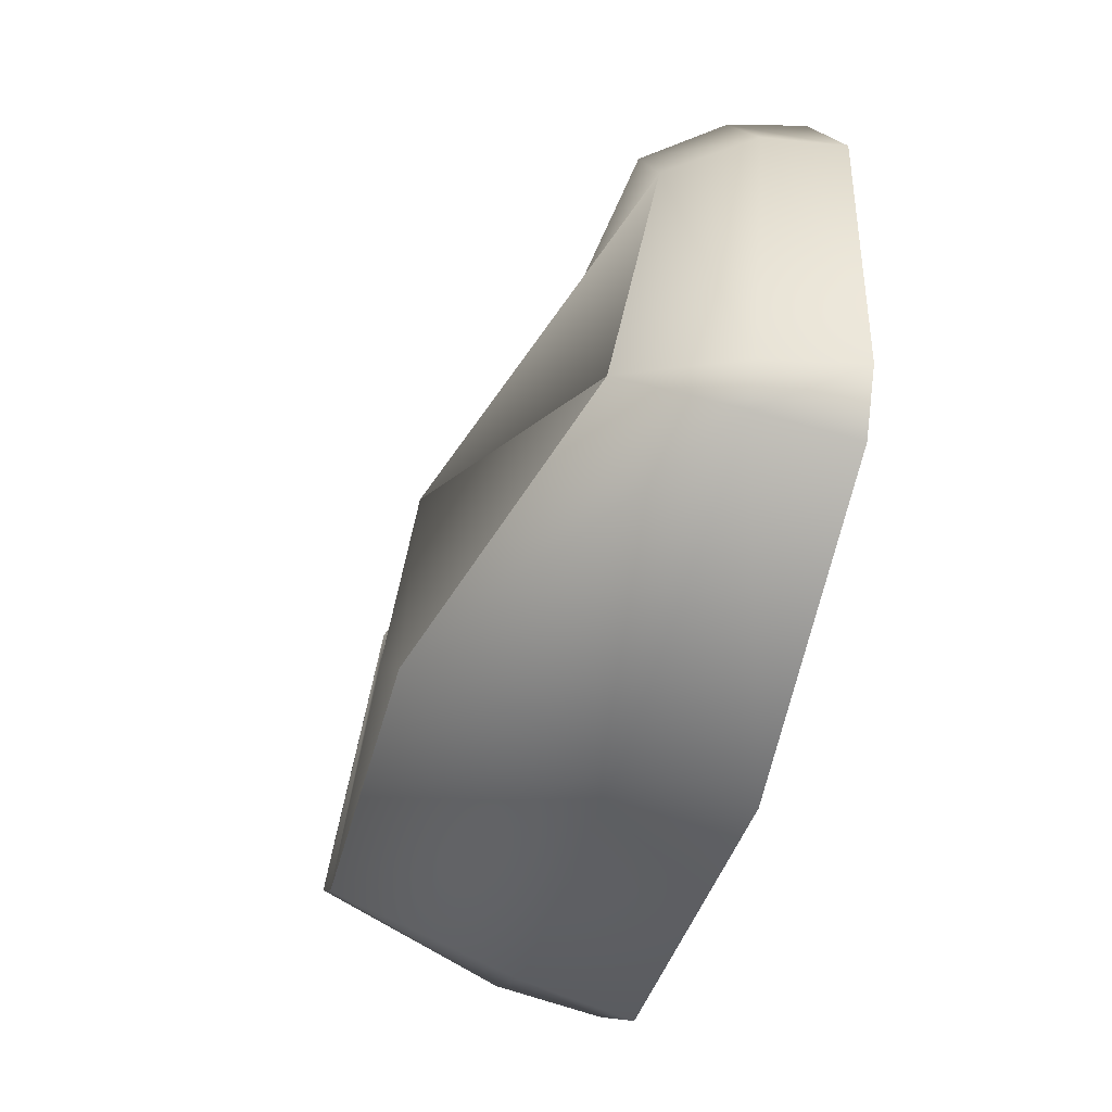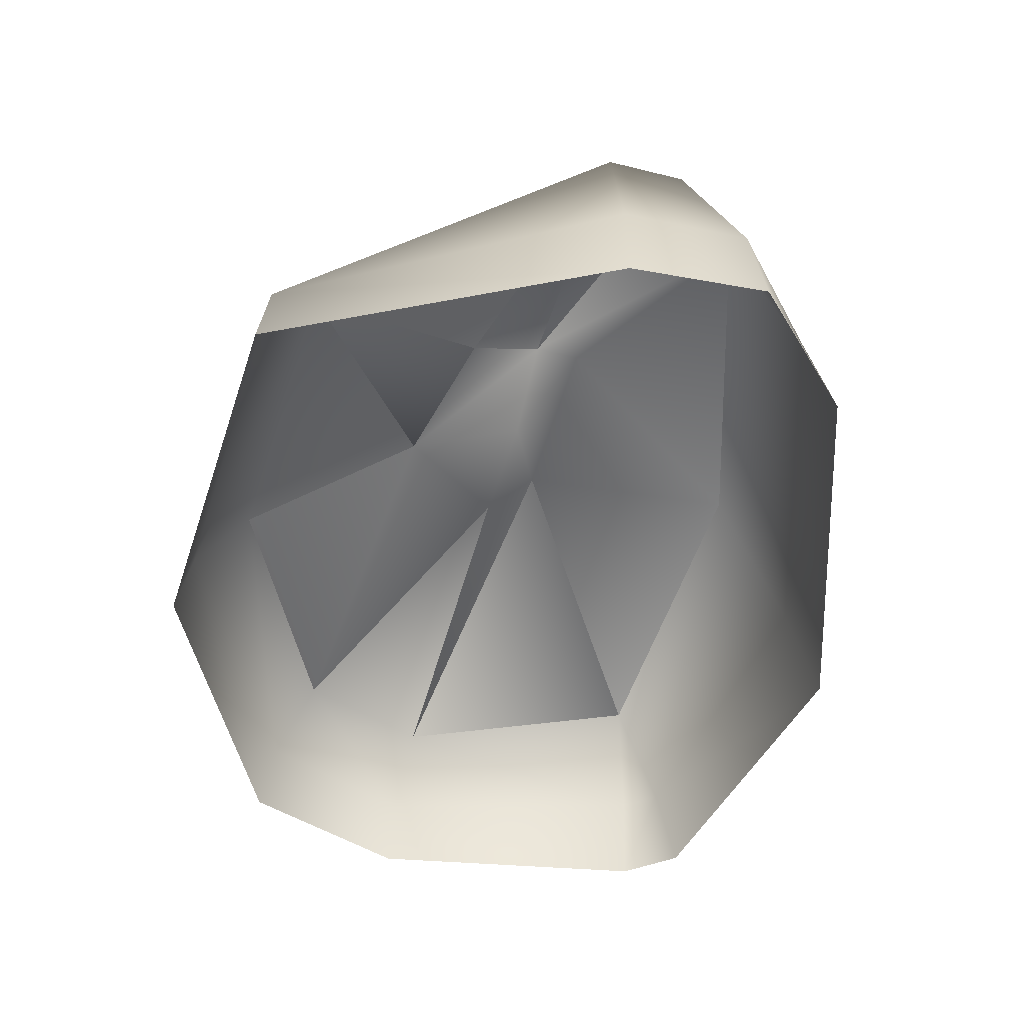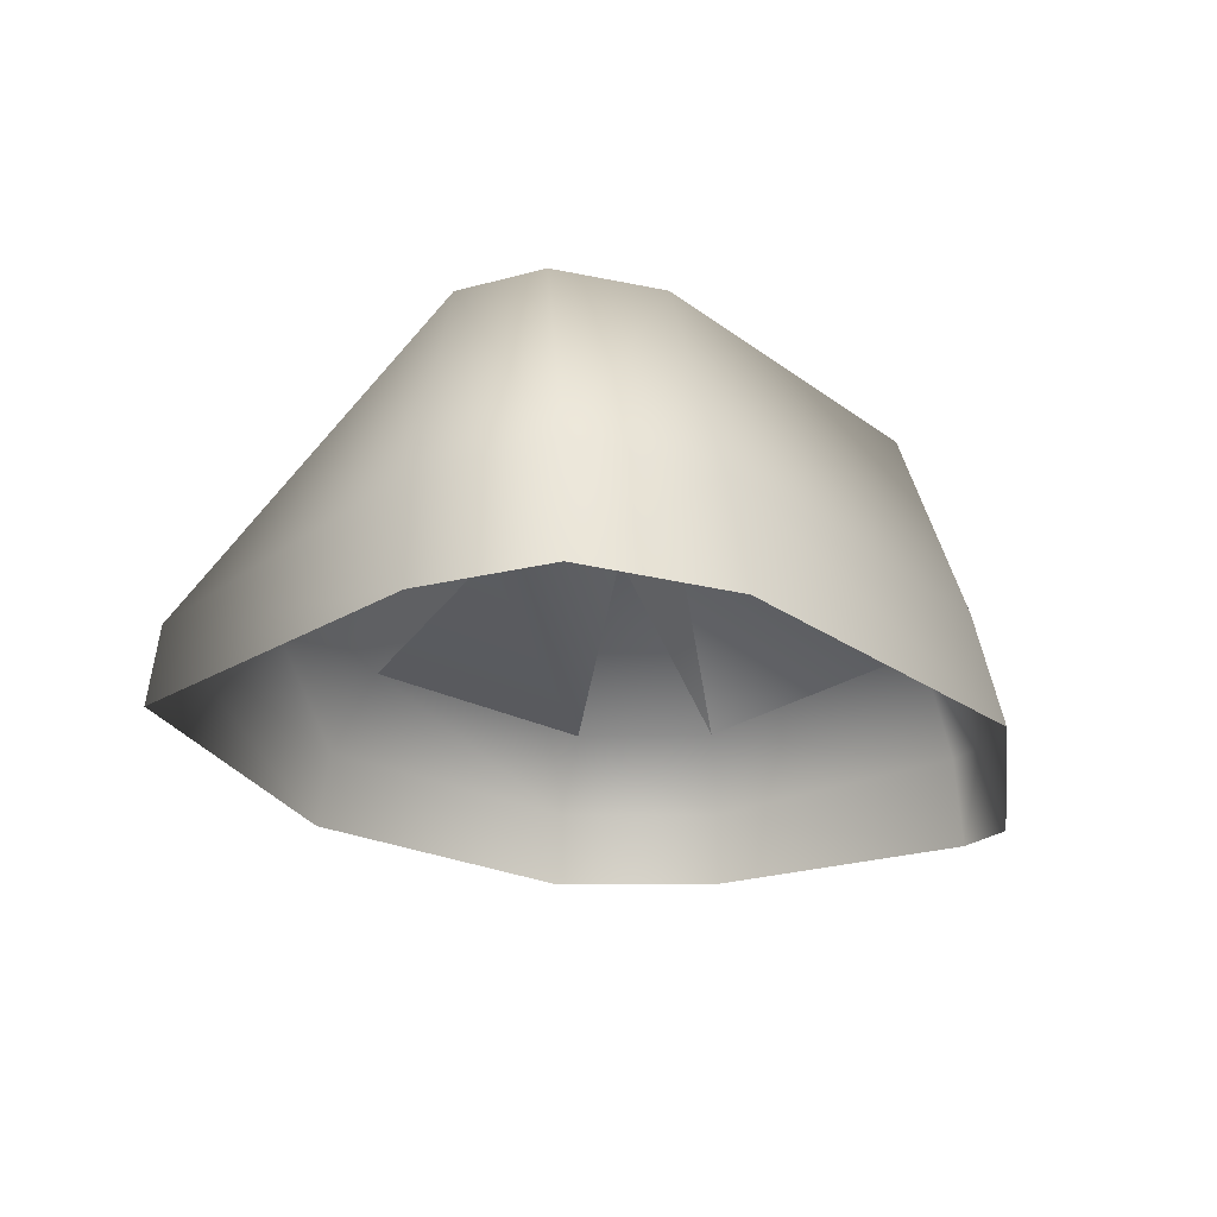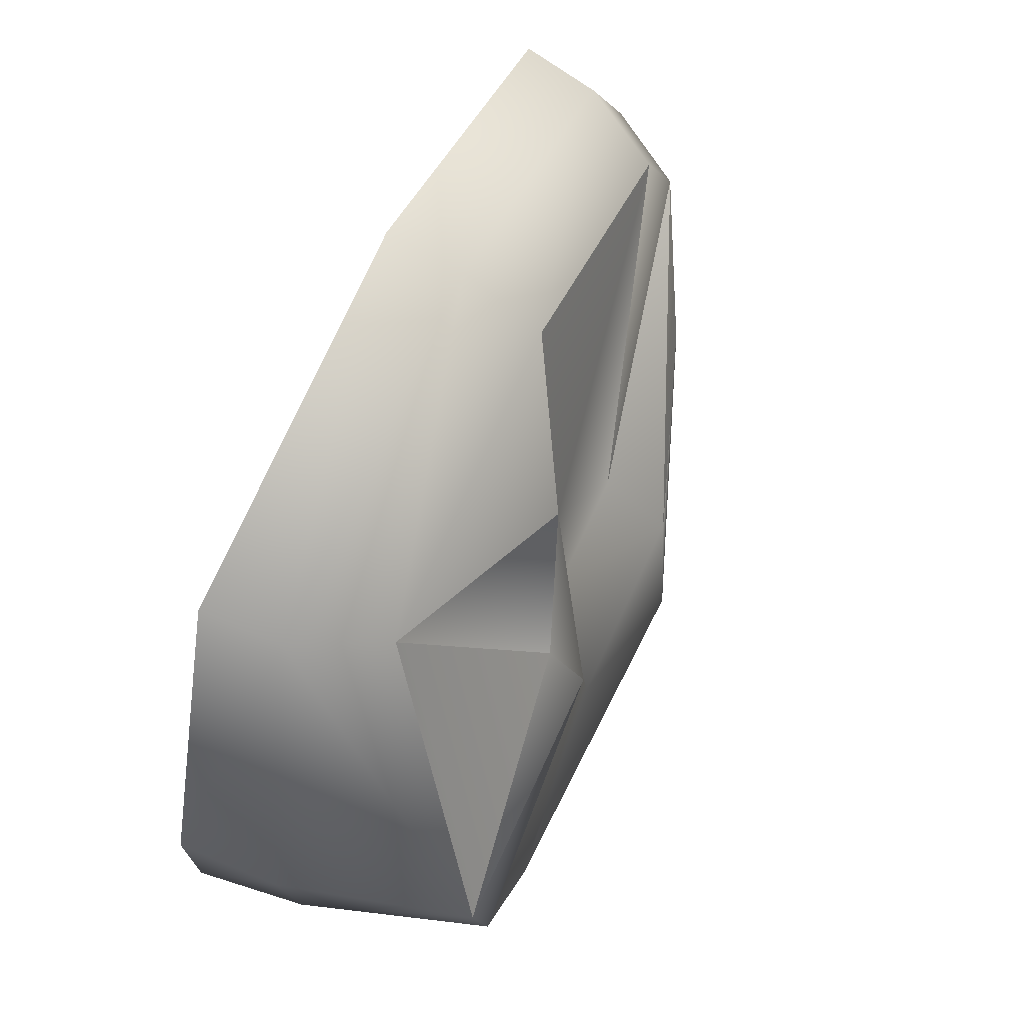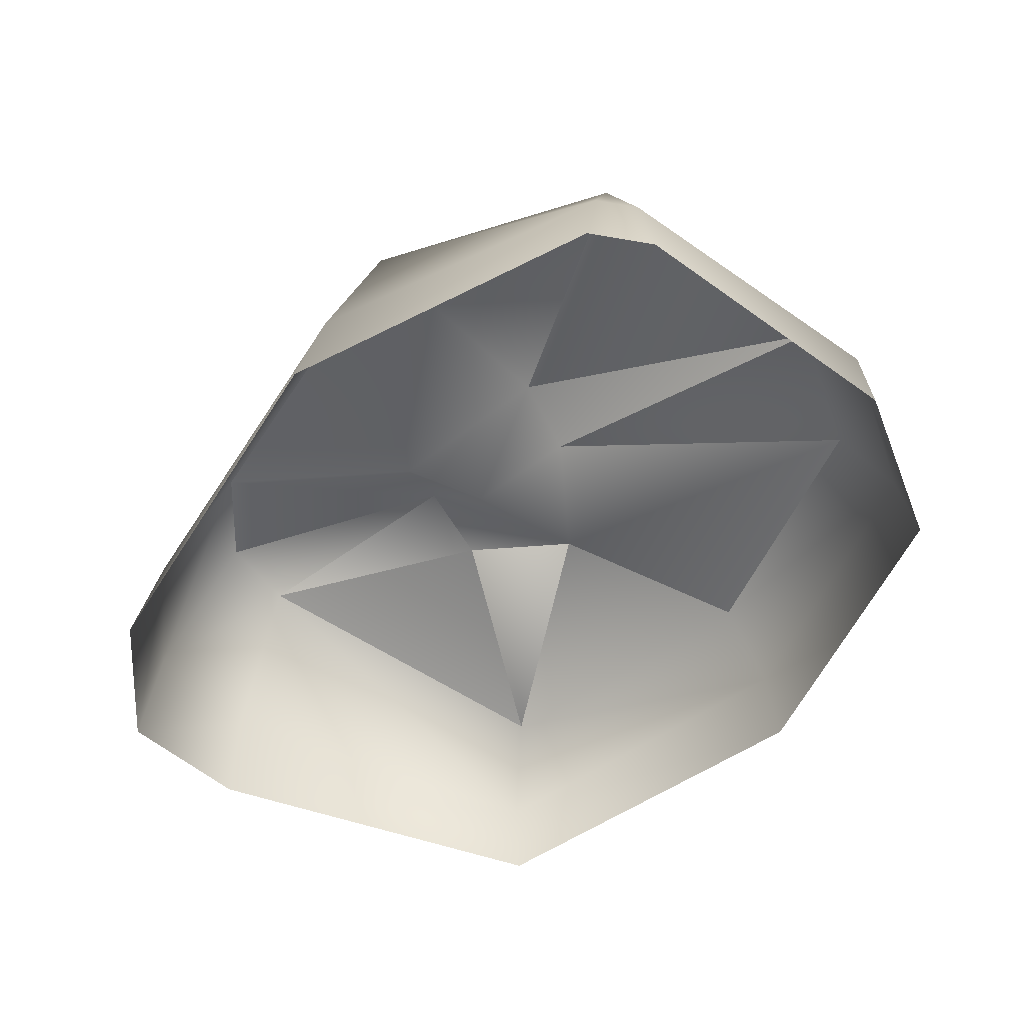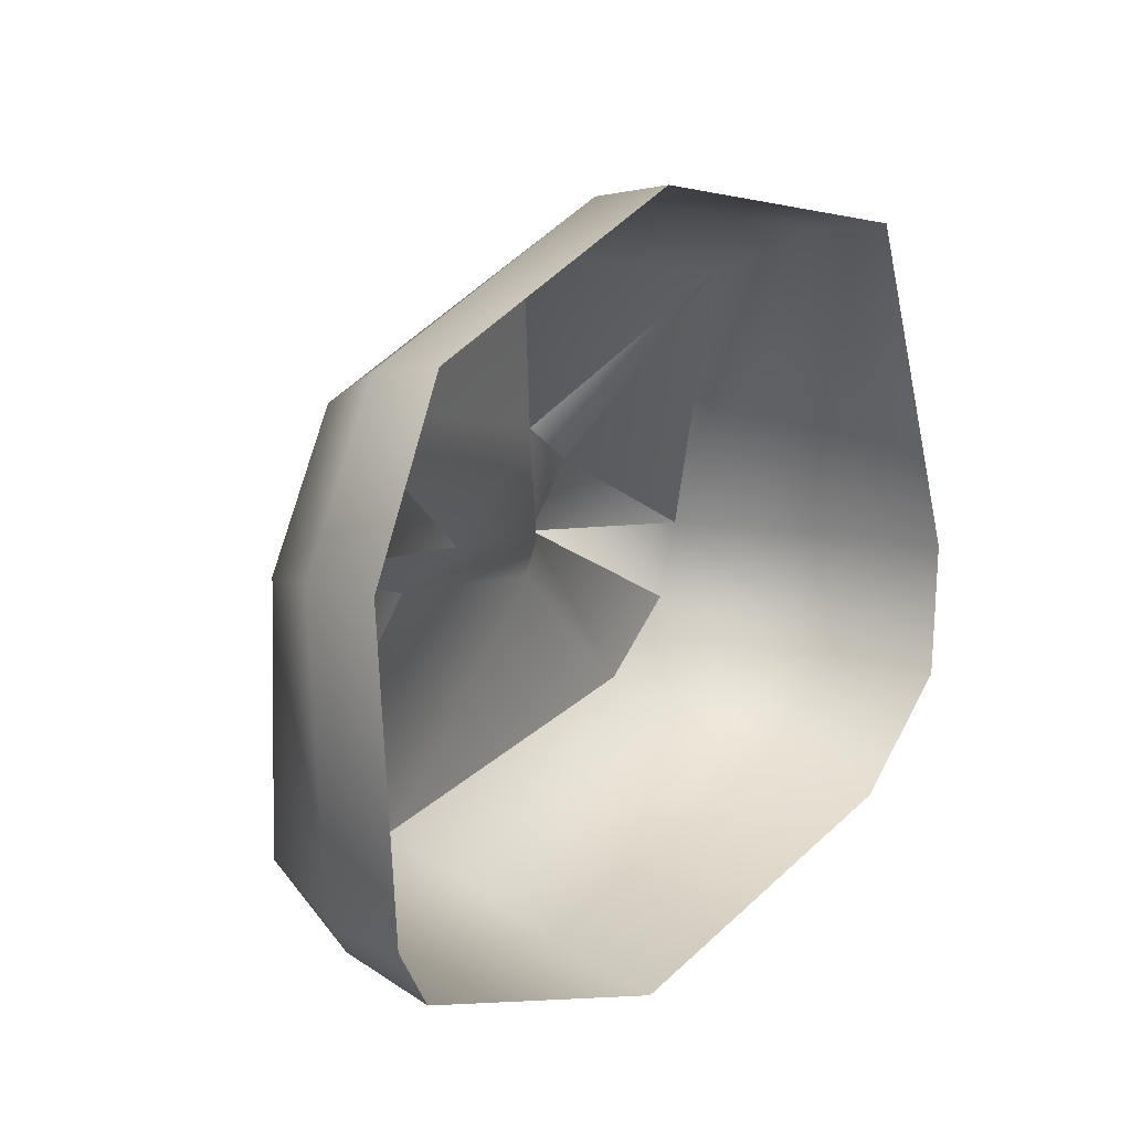
<metadata>
{"format":"obj","ext":"obj","renderer":"f3d","projection":"perspective","resolution":1024,"background":"white","views":[{"elev":-49.2,"azim":-103.6,"up":"+Z"},{"elev":-49.6,"azim":81.2,"up":"+Y"},{"elev":-22.0,"azim":116.4,"up":"+Y"},{"elev":67.1,"azim":115.1,"up":"+Z"},{"elev":-50.5,"azim":-132.6,"up":"+Y"},{"elev":13.6,"azim":-53.4,"up":"+Z"}]}
</metadata>
<code>
g fcbg_cityforest_003_stone_03
v -1.547 0.6142 0.2626
v -1.404 0.7801 -0.7655
v -0.2607 1.171 -0.1375
v -0.2506 0.9152 0.07393
v -1.278 0.6035 0.7828
v -1.729 0.3041 0.3216
v -1.407 0.2984 0.9318
v -0.2353 0.6127 1.173
v -1.608 0.3601 -0.8129
v -1.404 0.7801 -0.7655
v -1.518 0.3599 -0.9572
v -0.3058 1.21 -1.075
v -1.679 0.0002018 -0.8176
v -1.761 0.0002018 0.3326
v -1.542 3.576e-07 -1.04
v -1.447 0.0002018 0.9793
v -0.3058 0.0002992 -1.437
v -0.3096 0.4571 -1.327
v 1.147 1.2 -0.7966
v -0.2367 0.3033 1.382
v -0.2386 0.0002085 1.437
v 1.219 0.4483 -1.021
v 1.247 0.0002354 -1.11
v 1.737 0.0002286 -0.7136
v 1.685 0.4418 -0.6808
v 1.477 1.19 -0.5091
v 1.223 0.3082 1.154
v 1.242 0.0002085 1.19
v 0.9963 0.6219 0.9794
v 0.1119 0.8534 0.4699
v 1.533 1.156 -0.1857
v 0.5175 1.16 -0.0379
v 1.685 0.4418 -0.6808
v 1.223 0.3082 1.154
v 1.742 0.4092 -0.1768
v 1.737 0.0002286 -0.7136
v 1.761 0.0002052 -0.1733
v 1.242 0.0002085 1.19
v 0.5699 1.033 0.2586
v 0.5175 1.16 -0.0379
v 0.9963 0.6219 0.9794
v 1.533 1.156 -0.1857
v 0.5175 1.16 -0.0379
v 0.1119 0.8534 0.4699
v 0.2278 0.9136 0.01137
v 0.4892 1.167 -0.2231
v 1.147 1.2 -0.7966
v 1.477 1.19 -0.5091
v -0.3058 1.21 -1.075
v -0.2607 1.171 -0.1375
v -1.404 0.7801 -0.7655
v -0.2506 0.9152 0.07393
v -1.547 0.6142 0.2626
v -1.278 0.6035 0.7828
v -0.2353 0.6127 1.173
v 0.9963 0.6219 0.9794
v 0.1119 0.8534 0.4699
v 0.5699 1.033 0.2586
g fcbg_cityforest_003_stone_03_0
f 3 2 1
f 5 4 1
f 1 6 5
f 6 7 5
f 8 5 7
f 9 6 1
f 10 9 1
f 11 9 10
f 12 11 10
f 9 13 6
f 9 11 13
f 13 14 6
f 7 6 14
f 11 15 13
f 16 7 14
f 15 11 17
f 18 11 12
f 11 18 17
f 18 12 19
f 20 7 16
f 20 8 7
f 21 20 16
f 17 18 22
f 22 18 19
f 23 17 22
f 24 23 22
f 25 24 22
f 25 22 19
f 26 25 19
f 27 20 21
f 28 27 21
f 27 29 20
f 29 8 20
f 29 30 8
f 26 32 31
f 26 31 33
f 29 34 31
f 31 35 33
f 31 34 35
f 33 35 36
f 35 37 36
f 35 34 37
f 34 38 37
f 31 40 39
f 42 39 41
f 44 39 43
f 45 44 43
f 45 43 46
f 46 43 47
f 43 48 47
f 46 47 49
f 50 46 49
f 45 46 50
f 49 51 50
f 52 45 50
f 45 52 44
f 52 50 53
f 52 54 44
f 54 55 44
f 58 57 56

</code>
